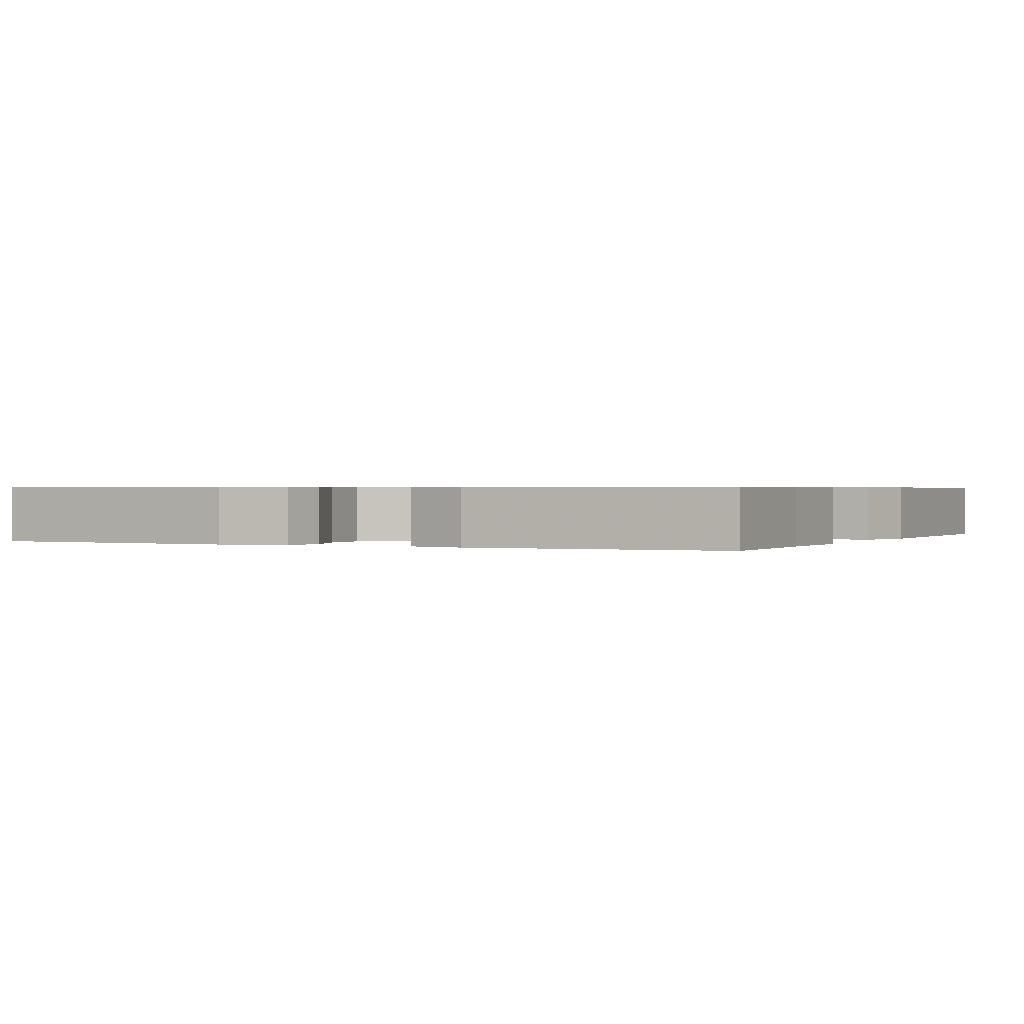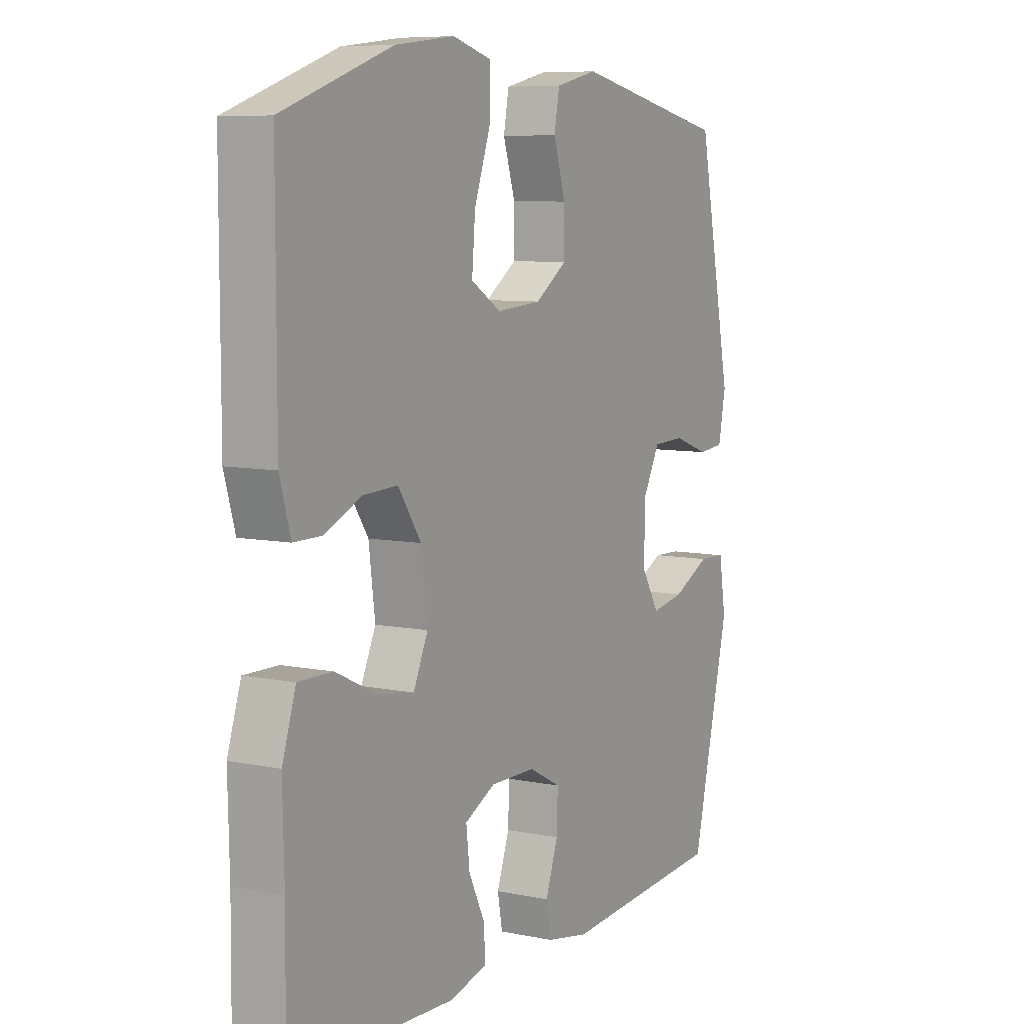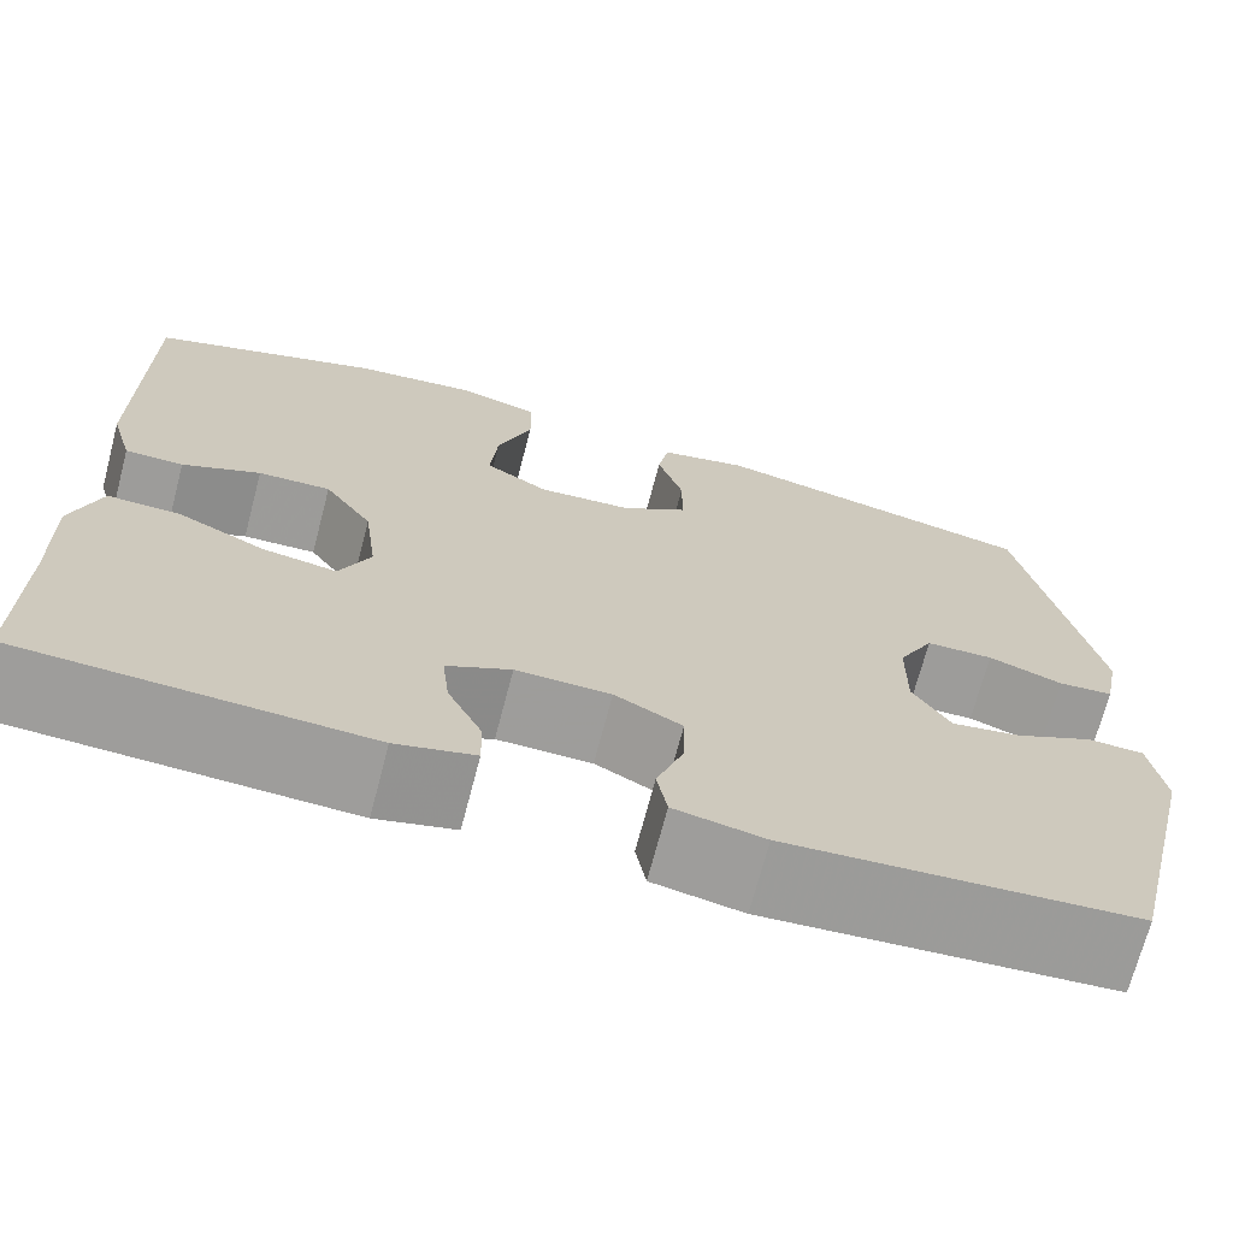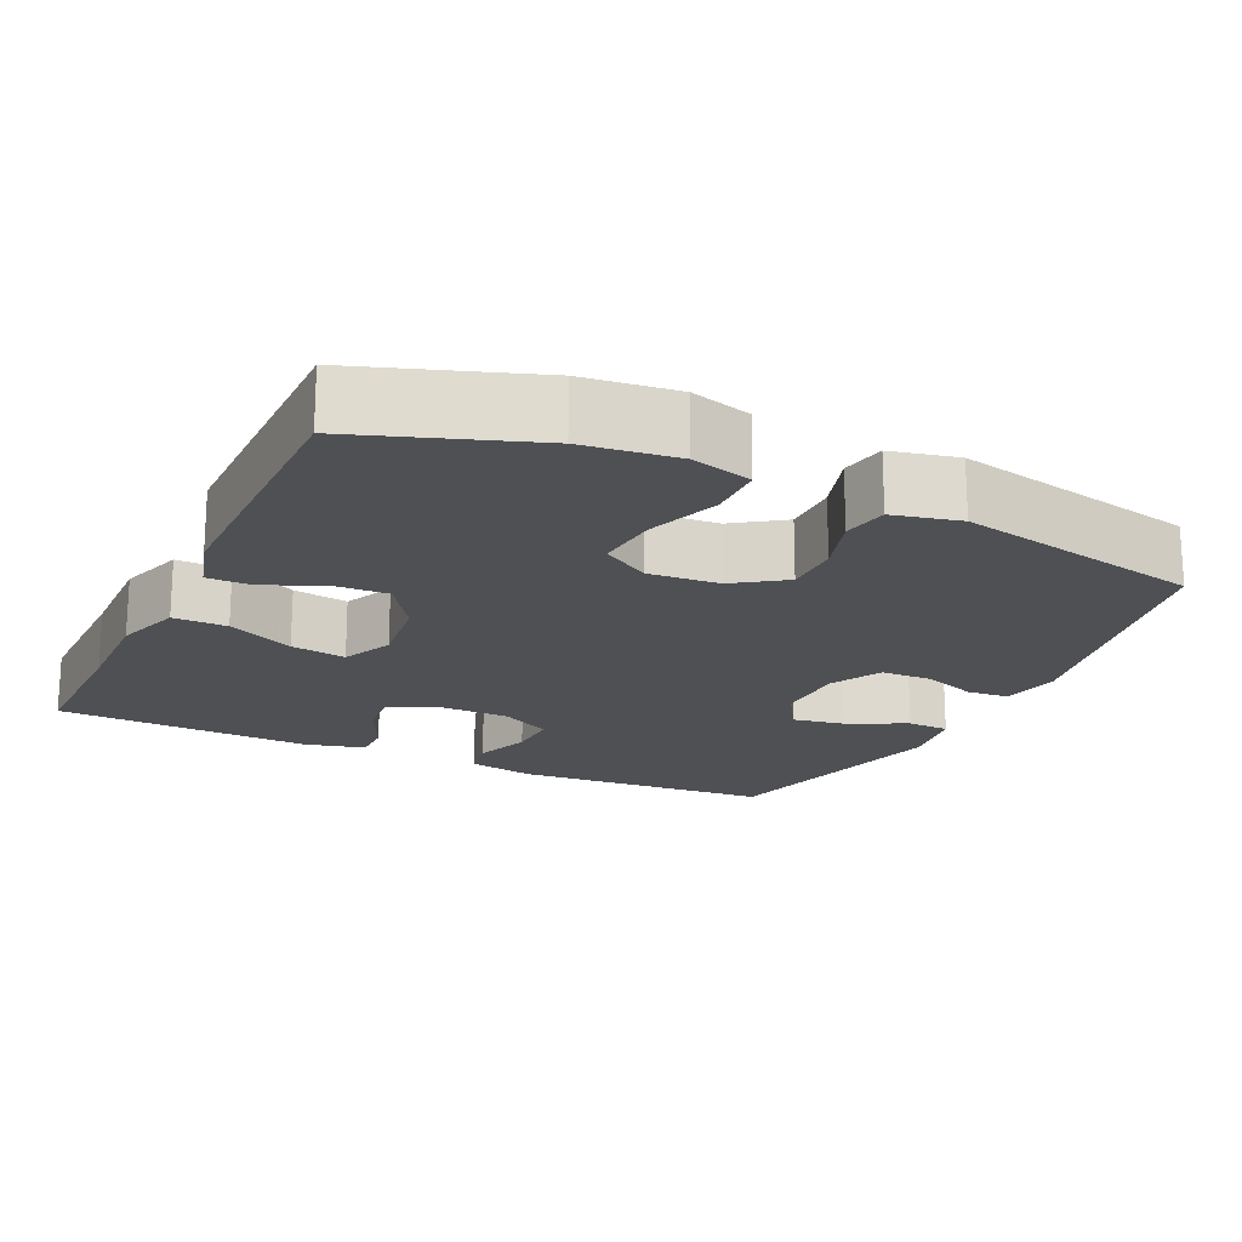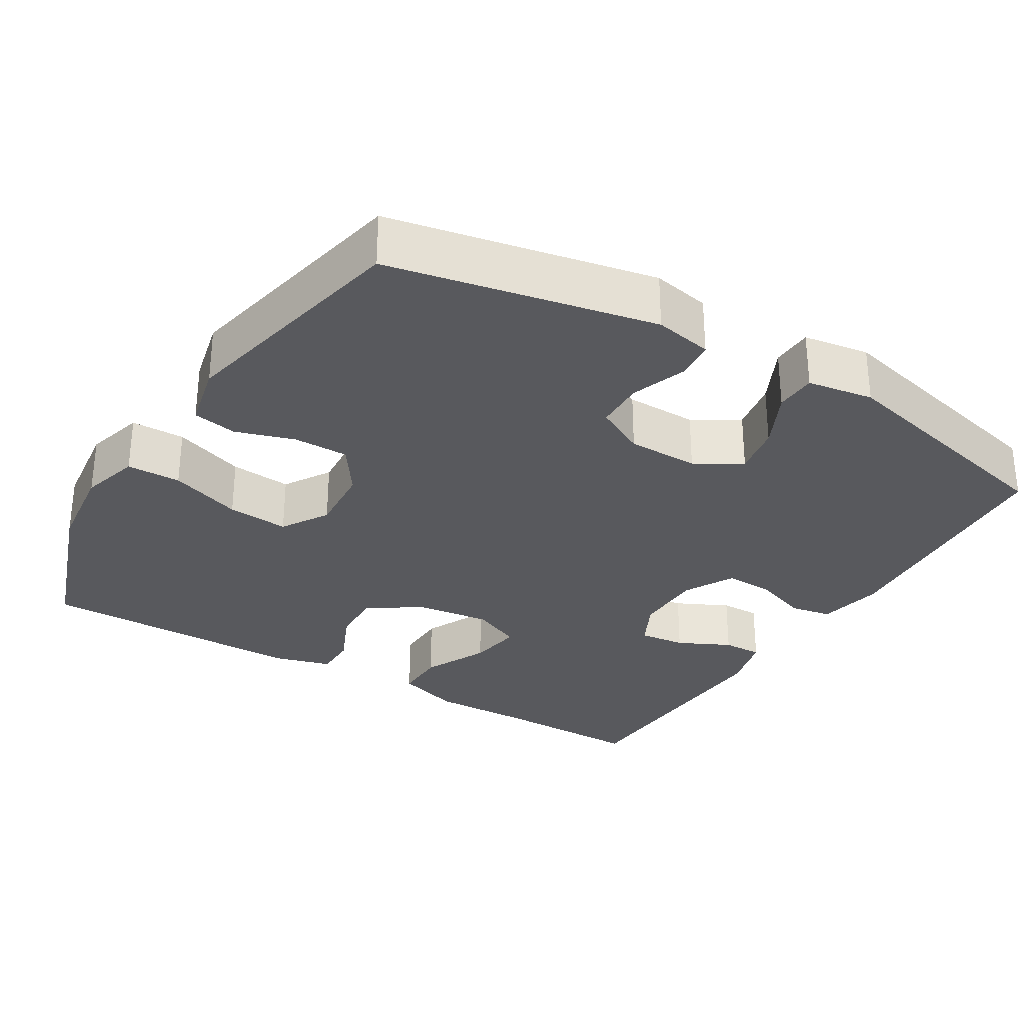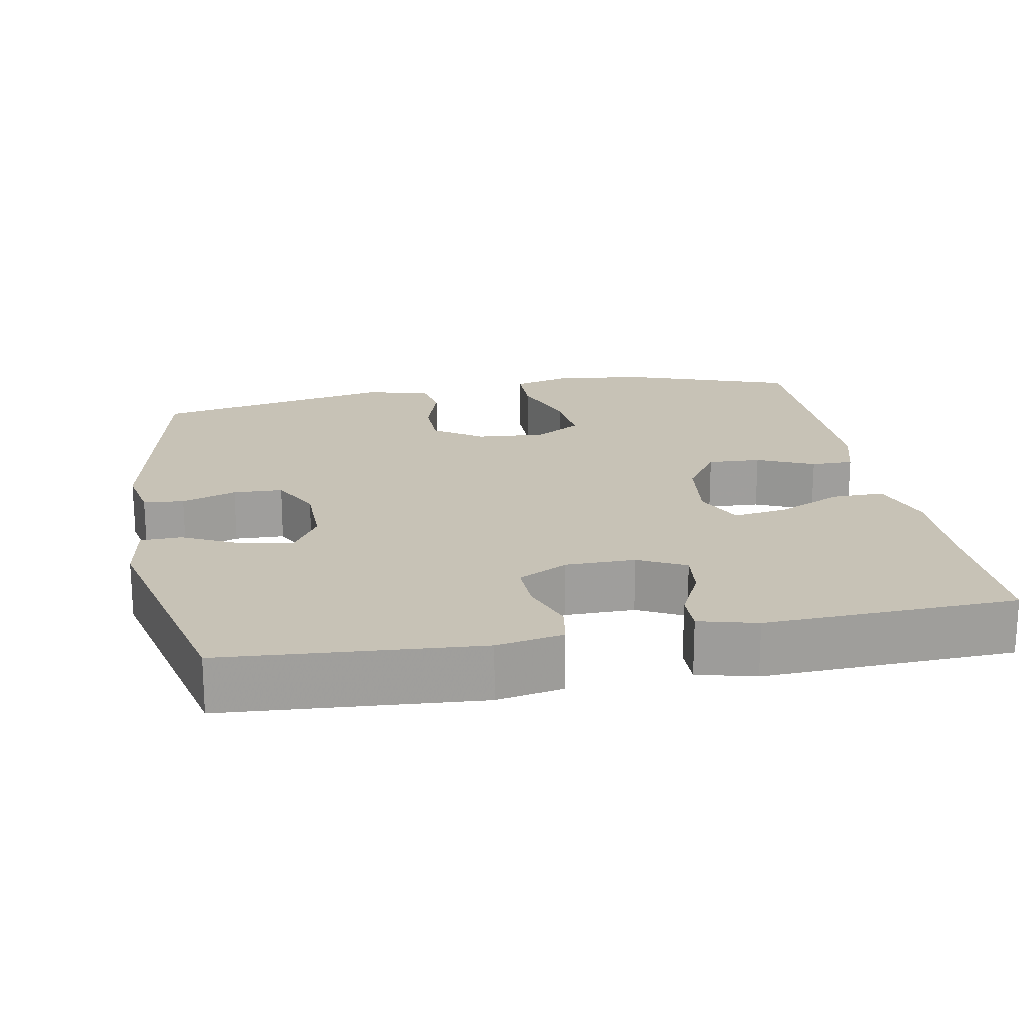
<metadata>
{"format":"obj","ext":"obj","renderer":"f3d","projection":"perspective","resolution":1024,"background":"white","views":[{"elev":0.6,"azim":-153.9,"up":"+Y"},{"elev":7.8,"azim":-60.2,"up":"+Z"},{"elev":-70.3,"azim":-14.7,"up":"+Z"},{"elev":-18.7,"azim":-25.4,"up":"+Y"},{"elev":-30.1,"azim":58.7,"up":"+Y"},{"elev":19.3,"azim":169.6,"up":"+Y"}]}
</metadata>
<code>
v -0.5 0.07 -0.5
v -0.498 0.07 -0.302
v -0.501 0.07 -0.166
v -0.473 0.07 -0.08
v -0.403 0.07 -0.081
v -0.316 0.07 -0.122
v -0.244 0.07 -0.133
v -0.214 0.07 -0.067
v -0.227 0.07 0.034
v -0.274 0.07 0.104
v -0.345 0.07 0.101
v -0.421 0.07 0.067
v -0.478 0.07 0.067
v -0.5 0.07 0.144
v -0.5 0.07 0.5
v -0.275 0.07 0.579
v -0.153 0.07 0.594
v -0.074 0.07 0.572
v -0.073 0.07 0.5
v -0.107 0.07 0.404
v -0.114 0.07 0.322
v -0.052 0.07 0.284
v 0.04 0.07 0.291
v 0.105 0.07 0.336
v 0.105 0.07 0.409
v 0.08 0.07 0.488
v 0.091 0.07 0.547
v 0.178 0.07 0.567
v 0.5 0.07 0.5
v 0.571 0.07 0.147
v 0.556 0.07 0.07
v 0.502 0.07 0.065
v 0.429 0.07 0.091
v 0.363 0.07 0.089
v 0.328 0.07 0.022
v 0.327 0.07 -0.073
v 0.364 0.07 -0.134
v 0.432 0.07 -0.122
v 0.509 0.07 -0.084
v 0.564 0.07 -0.086
v 0.578 0.07 -0.174
v 0.5 0.07 -0.5
v 0.162 0.07 -0.524
v 0.074 0.07 -0.507
v 0.064 0.07 -0.452
v 0.09 0.07 -0.379
v 0.092 0.07 -0.313
v 0.026 0.07 -0.278
v -0.067 0.07 -0.277
v -0.13 0.07 -0.309
v -0.123 0.07 -0.371
v -0.089 0.07 -0.441
v -0.088 0.07 -0.494
v -0.165 0.07 -0.514
v -0.5 0 -0.5
v -0.498 0 -0.302
v -0.501 0 -0.166
v -0.473 0 -0.08
v -0.403 0 -0.081
v -0.316 0 -0.122
v -0.244 0 -0.133
v -0.214 0 -0.067
v -0.227 0 0.034
v -0.274 0 0.104
v -0.345 0 0.101
v -0.421 0 0.067
v -0.478 0 0.067
v -0.5 0 0.144
v -0.5 0 0.5
v -0.275 0 0.579
v -0.153 0 0.594
v -0.074 0 0.572
v -0.073 0 0.5
v -0.107 0 0.404
v -0.114 0 0.322
v -0.052 0 0.284
v 0.04 0 0.291
v 0.105 0 0.336
v 0.105 0 0.409
v 0.08 0 0.488
v 0.091 0 0.547
v 0.178 0 0.567
v 0.5 0 0.5
v 0.571 0 0.147
v 0.556 0 0.07
v 0.502 0 0.065
v 0.429 0 0.091
v 0.363 0 0.089
v 0.328 0 0.022
v 0.327 0 -0.073
v 0.364 0 -0.134
v 0.432 0 -0.122
v 0.509 0 -0.084
v 0.564 0 -0.086
v 0.578 0 -0.174
v 0.5 0 -0.5
v 0.162 0 -0.524
v 0.074 0 -0.507
v 0.064 0 -0.452
v 0.09 0 -0.379
v 0.092 0 -0.313
v 0.026 0 -0.278
v -0.067 0 -0.277
v -0.13 0 -0.309
v -0.123 0 -0.371
v -0.089 0 -0.441
v -0.088 0 -0.494
v -0.165 0 -0.514
f 54 1 2
f 53 54 2
f 52 53 2
f 51 52 2
f 4 5 6
f 3 4 6
f 2 3 6
f 51 2 6
f 50 51 6
f 49 50 6 7
f 48 49 7 8
f 47 48 8 9
f 44 45 46
f 43 44 46
f 42 43 46
f 41 42 46
f 40 41 46
f 39 40 46
f 38 39 46
f 37 38 46 47
f 47 9 10
f 37 47 10
f 36 37 10
f 31 32 33
f 30 31 33
f 29 30 33
f 28 29 33
f 27 28 33
f 26 27 33
f 25 26 33
f 24 25 33 34
f 23 24 34 35
f 18 19 20
f 17 18 20
f 16 17 20
f 15 16 20
f 14 15 20
f 13 14 20
f 12 13 20
f 11 12 20
f 10 11 20 21
f 35 36 10
f 23 35 10
f 22 23 10
f 10 21 22
f 56 55 108
f 56 108 107
f 56 107 106
f 56 106 105
f 60 59 58
f 60 58 57
f 60 57 56
f 60 56 105
f 60 105 104
f 61 60 104 103
f 62 61 103 102
f 63 62 102 101
f 100 99 98
f 100 98 97
f 100 97 96
f 100 96 95
f 100 95 94
f 100 94 93
f 100 93 92
f 101 100 92 91
f 64 63 101
f 64 101 91
f 64 91 90
f 87 86 85
f 87 85 84
f 87 84 83
f 87 83 82
f 87 82 81
f 87 81 80
f 87 80 79
f 88 87 79 78
f 89 88 78 77
f 74 73 72
f 74 72 71
f 74 71 70
f 74 70 69
f 74 69 68
f 74 68 67
f 74 67 66
f 74 66 65
f 75 74 65 64
f 64 90 89
f 64 89 77
f 64 77 76
f 76 75 64
f 1 55 56 2
f 2 56 57 3
f 3 57 58 4
f 4 58 59 5
f 5 59 60 6
f 6 60 61 7
f 7 61 62 8
f 8 62 63 9
f 9 63 64 10
f 10 64 65 11
f 11 65 66 12
f 12 66 67 13
f 13 67 68 14
f 14 68 69 15
f 15 69 70 16
f 16 70 71 17
f 17 71 72 18
f 18 72 73 19
f 19 73 74 20
f 20 74 75 21
f 21 75 76 22
f 22 76 77 23
f 23 77 78 24
f 24 78 79 25
f 25 79 80 26
f 26 80 81 27
f 27 81 82 28
f 28 82 83 29
f 29 83 84 30
f 30 84 85 31
f 31 85 86 32
f 32 86 87 33
f 33 87 88 34
f 34 88 89 35
f 35 89 90 36
f 36 90 91 37
f 37 91 92 38
f 38 92 93 39
f 39 93 94 40
f 40 94 95 41
f 41 95 96 42
f 42 96 97 43
f 43 97 98 44
f 44 98 99 45
f 45 99 100 46
f 46 100 101 47
f 47 101 102 48
f 48 102 103 49
f 49 103 104 50
f 50 104 105 51
f 51 105 106 52
f 52 106 107 53
f 53 107 108 54
f 54 108 55 1

</code>
